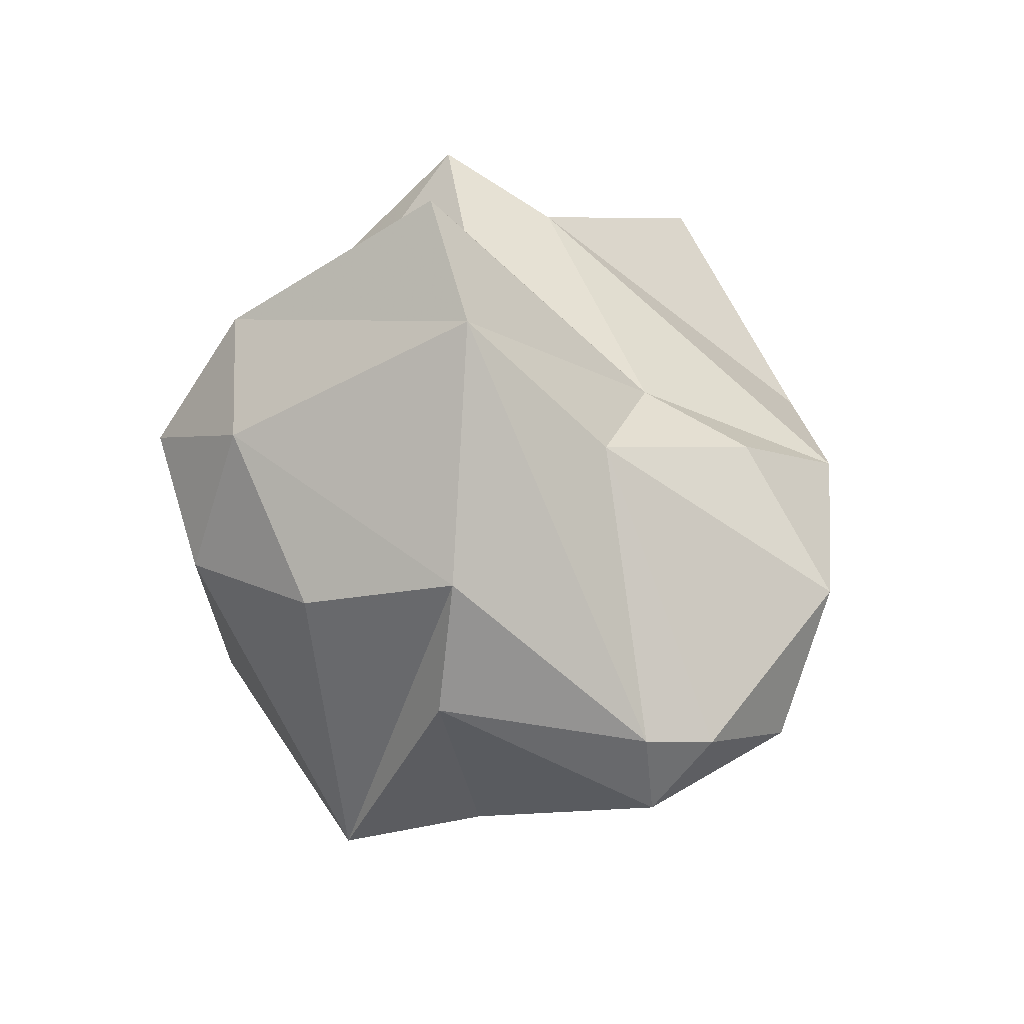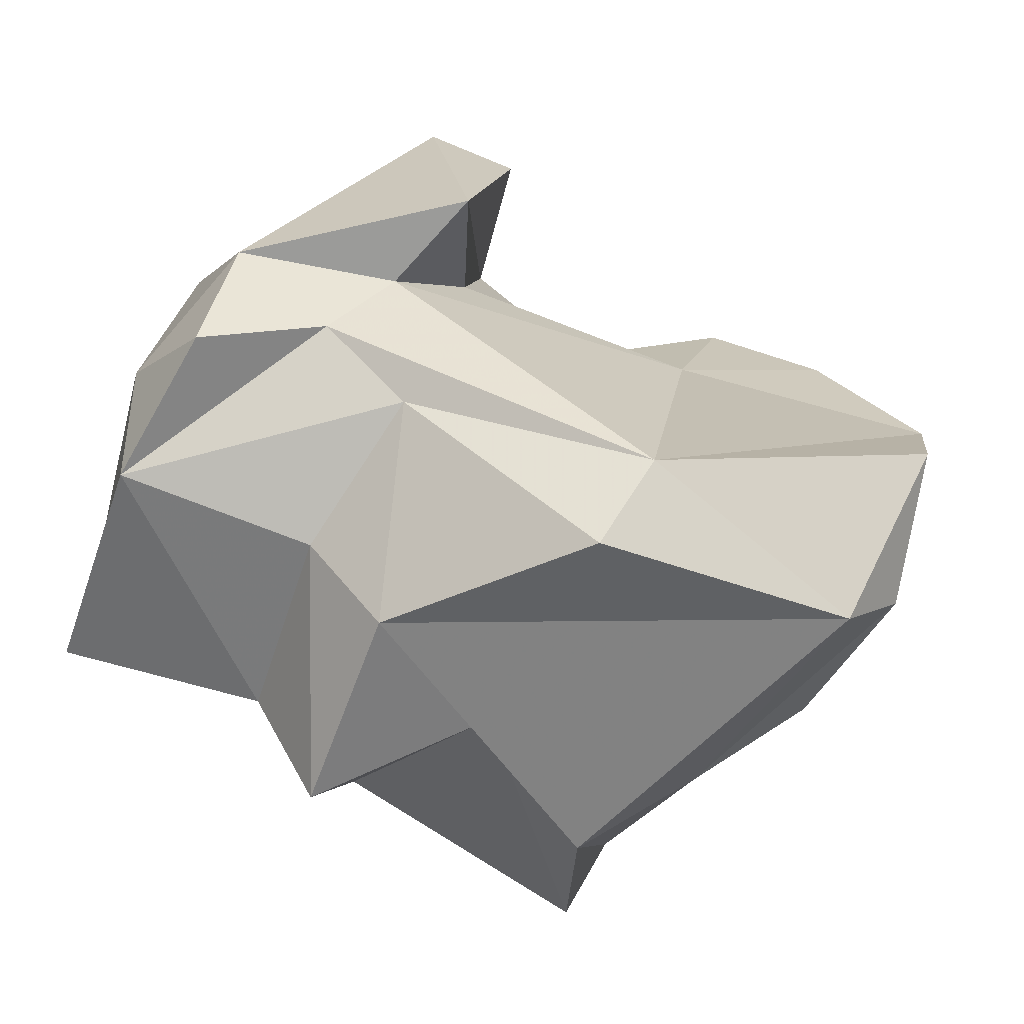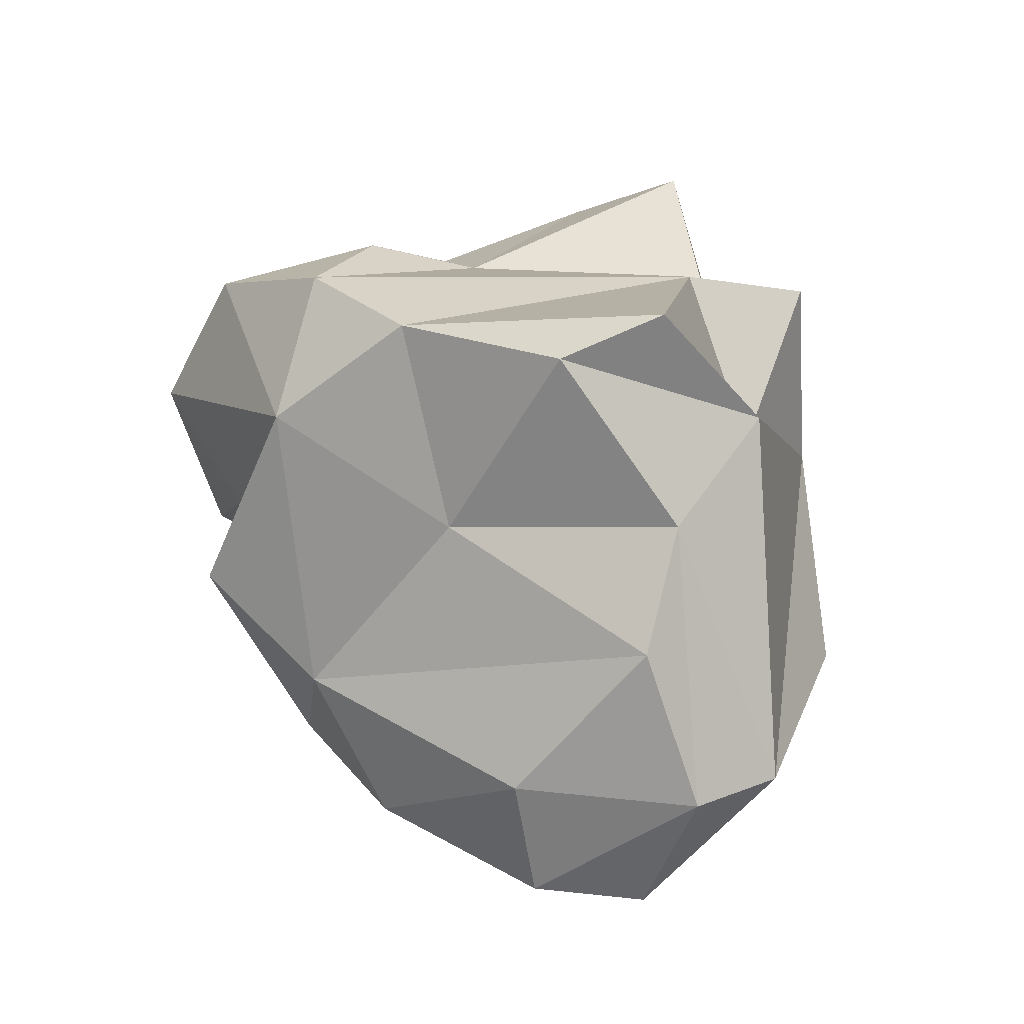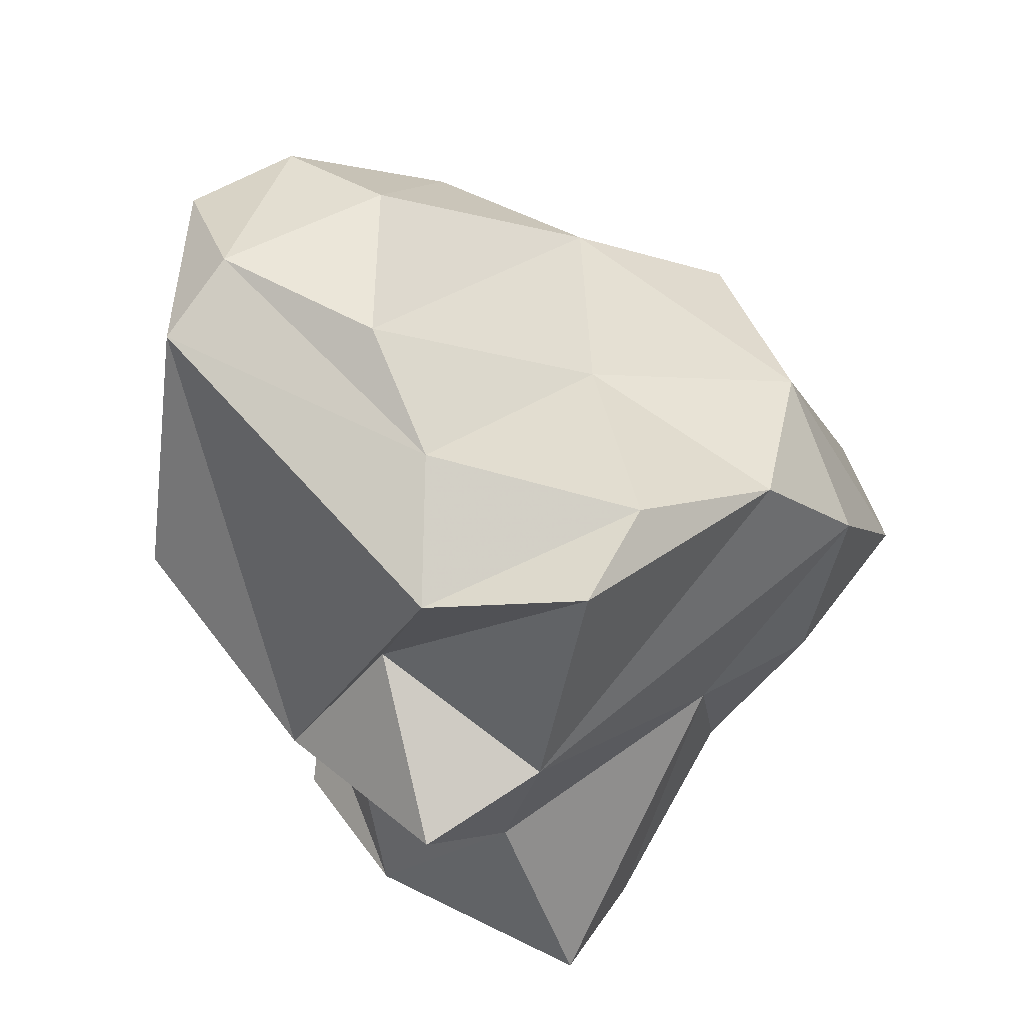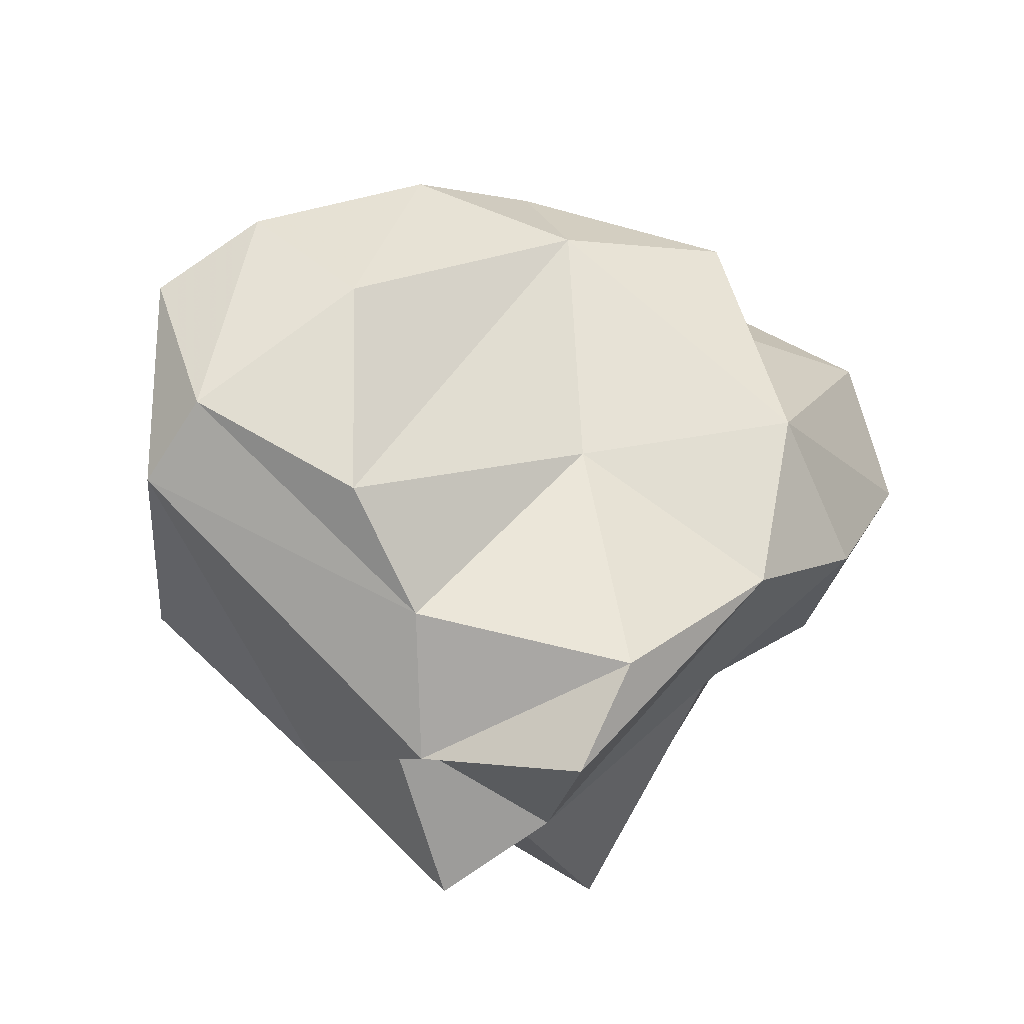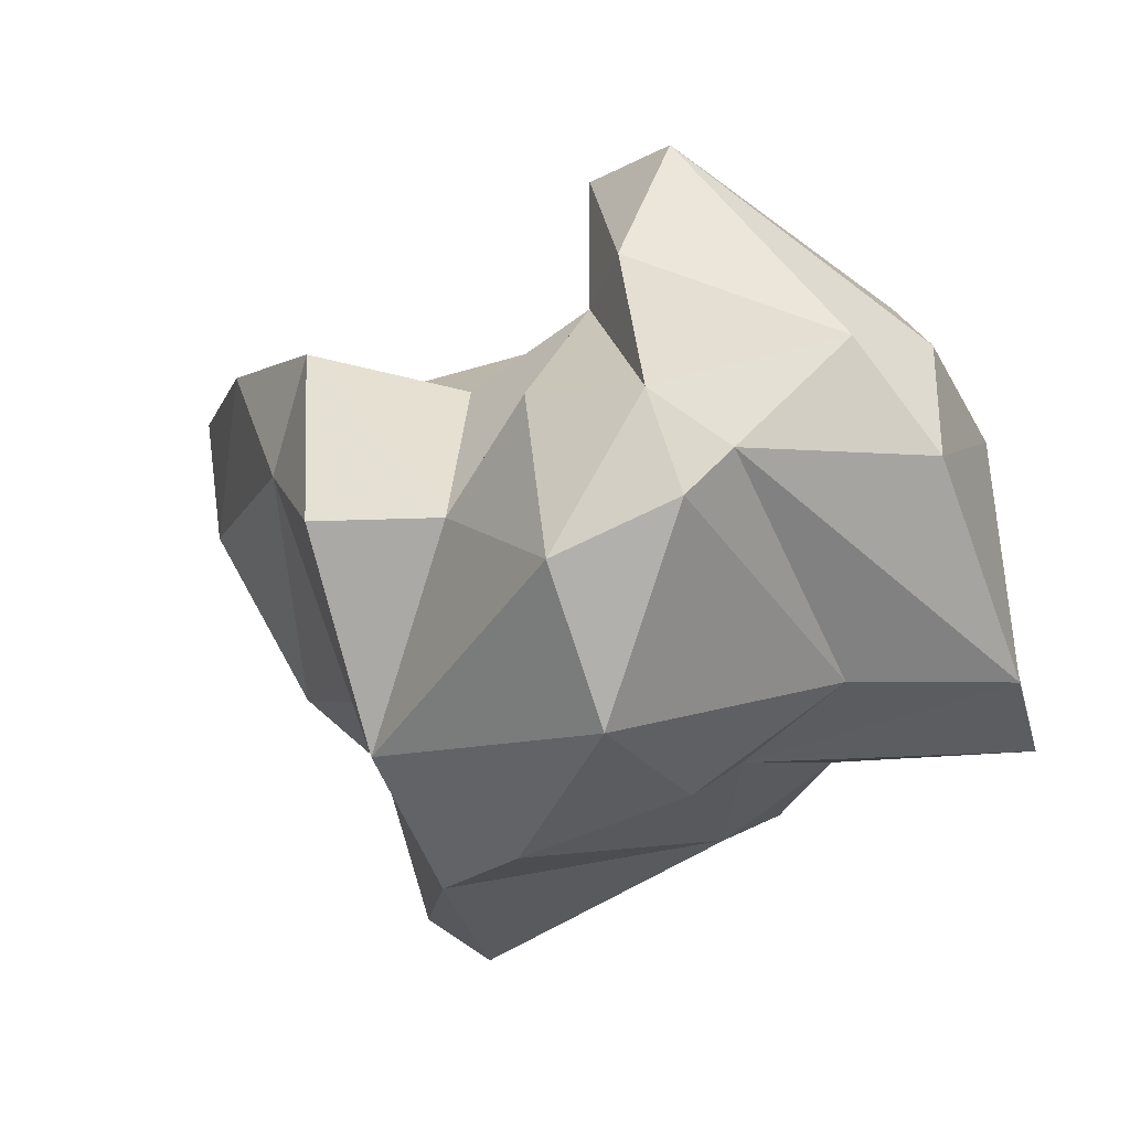
<metadata>
{"format":"obj","ext":"obj","renderer":"f3d","projection":"perspective","resolution":1024,"background":"white","views":[{"elev":74.4,"azim":-164.4,"up":"+Z"},{"elev":-16.6,"azim":101.2,"up":"+Y"},{"elev":-34.9,"azim":-33.3,"up":"+Z"},{"elev":-68.9,"azim":-156.2,"up":"+Y"},{"elev":-44.4,"azim":-152.9,"up":"+Y"},{"elev":26.7,"azim":-64.3,"up":"+Y"}]}
</metadata>
<code>
v 149.2 280.1 79.87
v 149.5 284.4 78.14
v 150 277.2 72.75
v 150.9 283.2 70.47
v 152 283.6 74.02
v 153 287 75.84
v 150 275.2 77.04
v 151.6 285.8 80.86
v 151.6 272.4 73.91
v 152.8 276.6 80.71
v 154.5 282.3 67.31
v 152.8 287.9 79.25
v 157 266.3 72.54
v 158.6 287.1 75.02
v 156.1 285.4 67.6
v 155.3 275.4 69.52
v 157.5 284.6 71.95
v 157.9 289.1 76.16
v 154.9 268.8 71.61
v 159.9 269.8 68.09
v 160 271.8 64.69
v 159 277.4 62.46
v 156.9 278.6 83.38
v 157.9 283.4 64.1
v 153.4 286.4 81.38
v 156.3 275.7 80.73
v 159.5 287.3 82.14
v 162.8 285.1 74.61
v 163.4 274.1 61.67
v 160.9 270 78.42
v 162.3 289.3 73.24
v 161.6 291 75.95
v 161.4 267.6 71.41
v 159.3 283.2 68.26
v 164.6 268.8 78.73
v 164.2 285.4 82.88
v 163.8 271.1 73.6
v 167.3 286.1 73.54
v 161.4 279.9 60.76
v 165.7 273.1 62.87
v 164.4 278.3 60.52
v 160 284.1 84.67
v 163.1 272.1 80.88
v 161.5 277.1 86.83
v 168.7 277.2 67.91
v 166.4 284 75.98
v 163.5 273.8 86.92
v 167.6 281.2 83.59
v 167.1 275.8 78.23
v 168.1 284.6 80.35
v 168.3 282 77.54
v 168.6 277.7 83.55
v 168.2 279.6 75.23
v 169.6 274.6 69.33
v 167.9 273.1 75.92
v 170.3 281.2 80.85
g foo
f 29 20 21
f 40 20 29
f 29 21 22
f 40 29 41
f 22 39 29
f 41 29 39
f 20 33 19
f 33 13 19
f 40 33 20
f 21 20 16
f 20 19 16
f 22 21 11
f 21 16 11
f 41 45 40
f 45 41 39
f 11 24 22
f 24 39 22
f 37 13 33
f 16 19 9
f 19 13 9
f 55 37 33
f 55 33 40
f 55 40 54
f 16 9 3
f 16 3 11
f 54 40 45
f 34 45 39
f 11 3 4
f 34 24 15
f 24 34 39
f 11 4 15
f 11 15 24
f 35 30 37
f 30 13 37
f 55 35 37
f 9 13 30
f 7 9 30
f 53 55 54
f 9 7 3
f 45 53 54
f 4 3 5
f 15 4 5
f 15 5 17
f 34 15 17
f 35 43 30
f 26 30 43
f 43 35 49
f 49 35 55
f 30 26 7
f 26 10 7
f 49 55 53
f 1 7 10
f 1 3 7
f 45 51 53
f 45 46 51
f 3 1 2
f 28 46 34
f 46 45 34
f 3 2 5
f 17 28 34
f 14 28 17
f 6 5 2
f 14 5 6
f 14 17 5
f 26 43 47
f 49 52 43
f 10 26 23
f 53 52 49
f 51 52 53
f 1 10 23
f 8 1 23
f 2 1 8
f 38 46 28
f 8 12 2
f 2 12 6
f 18 14 12
f 14 6 12
f 38 28 14
f 31 14 18
f 38 14 31
f 26 47 44
f 52 47 43
f 44 23 26
f 44 25 23
f 51 56 52
f 27 25 42
f 8 23 25
f 51 46 56
f 50 56 46
f 38 50 46
f 25 12 8
f 12 25 27
f 27 18 12
f 27 32 18
f 38 32 50
f 32 31 18
f 32 38 31
f 47 52 44
f 48 44 52
f 42 25 44
f 42 44 48
f 52 56 48
f 48 56 50
f 36 42 48
f 50 36 48
f 32 27 42
f 32 42 36
f 32 36 50
g

</code>
